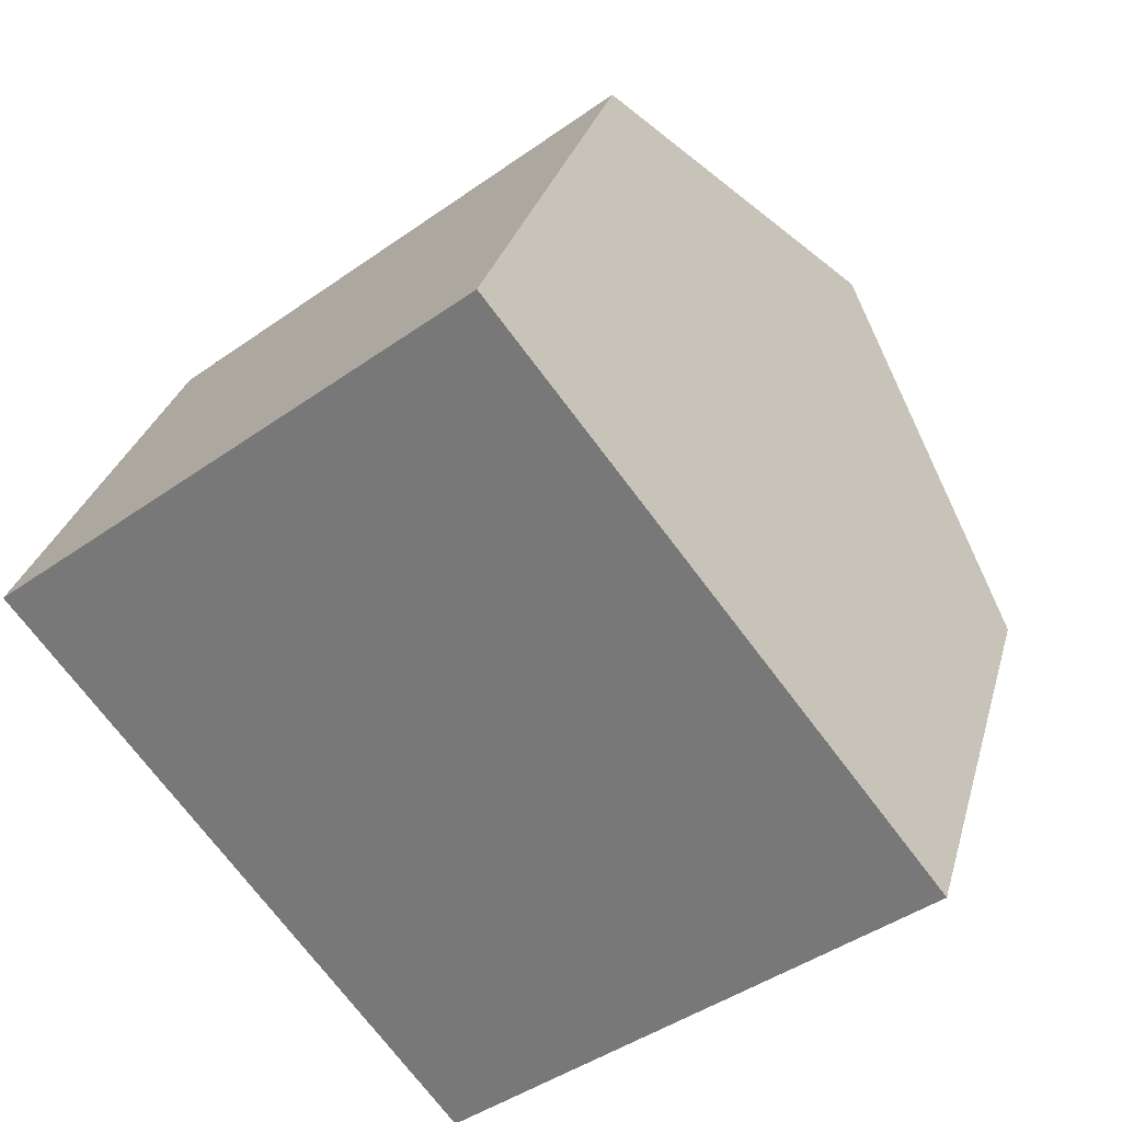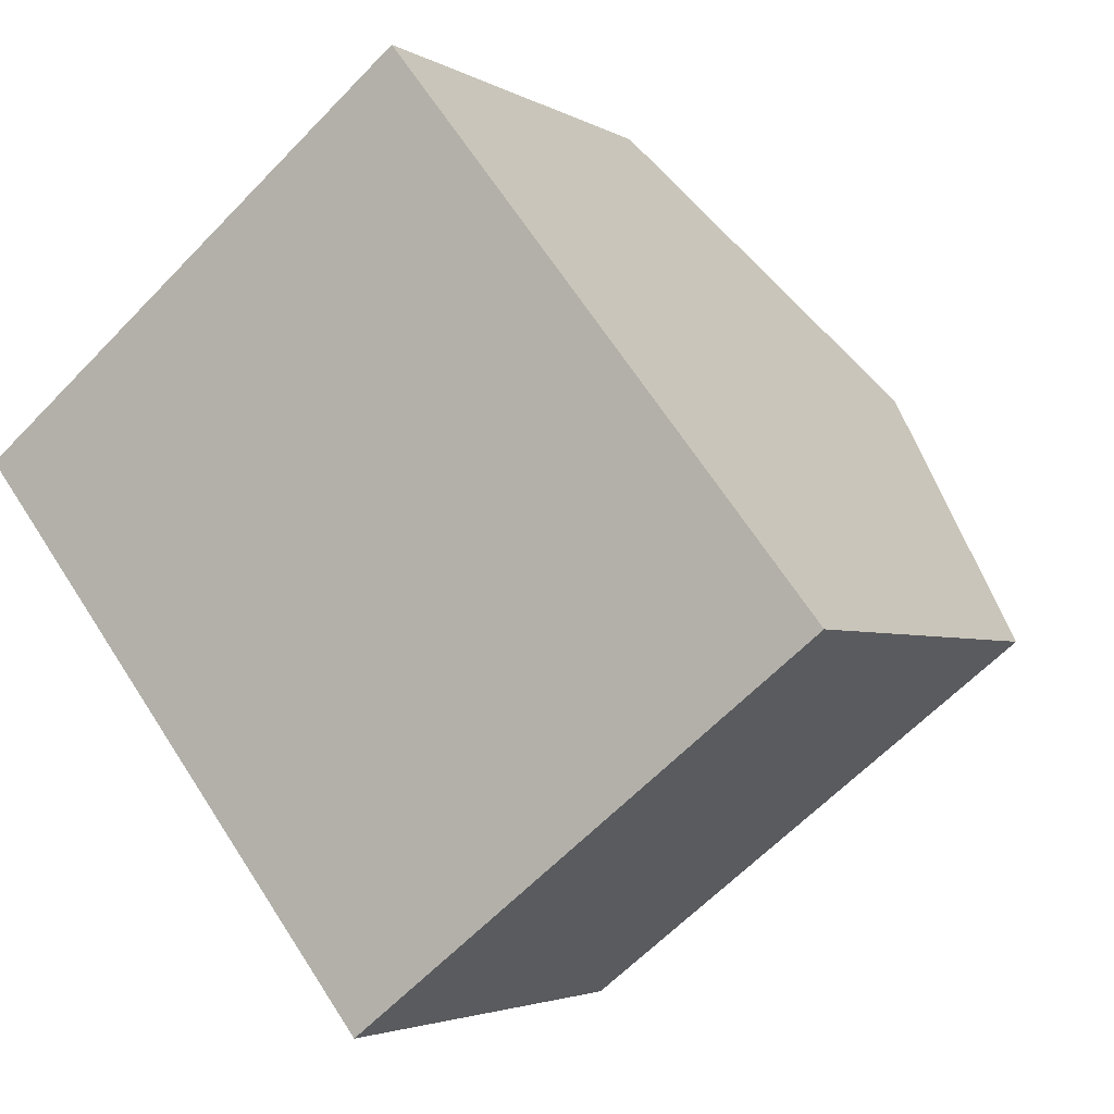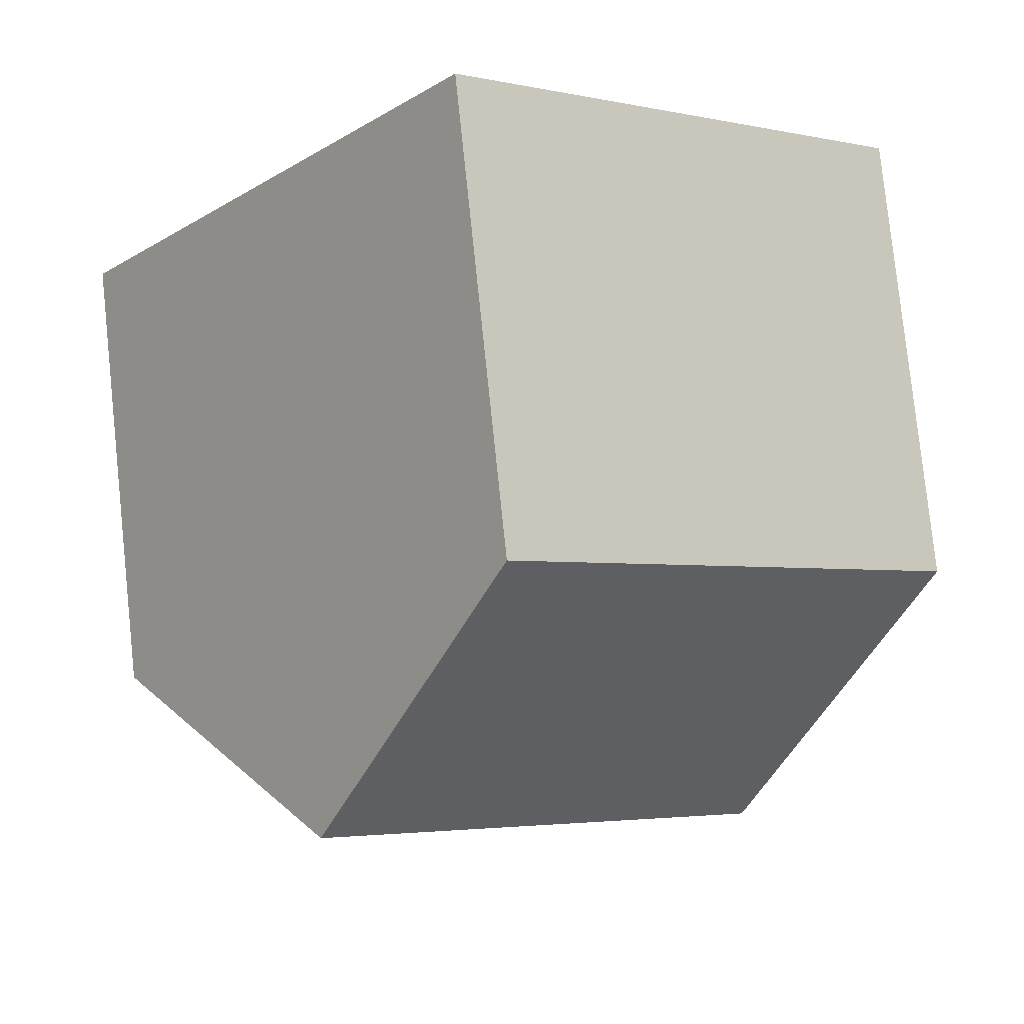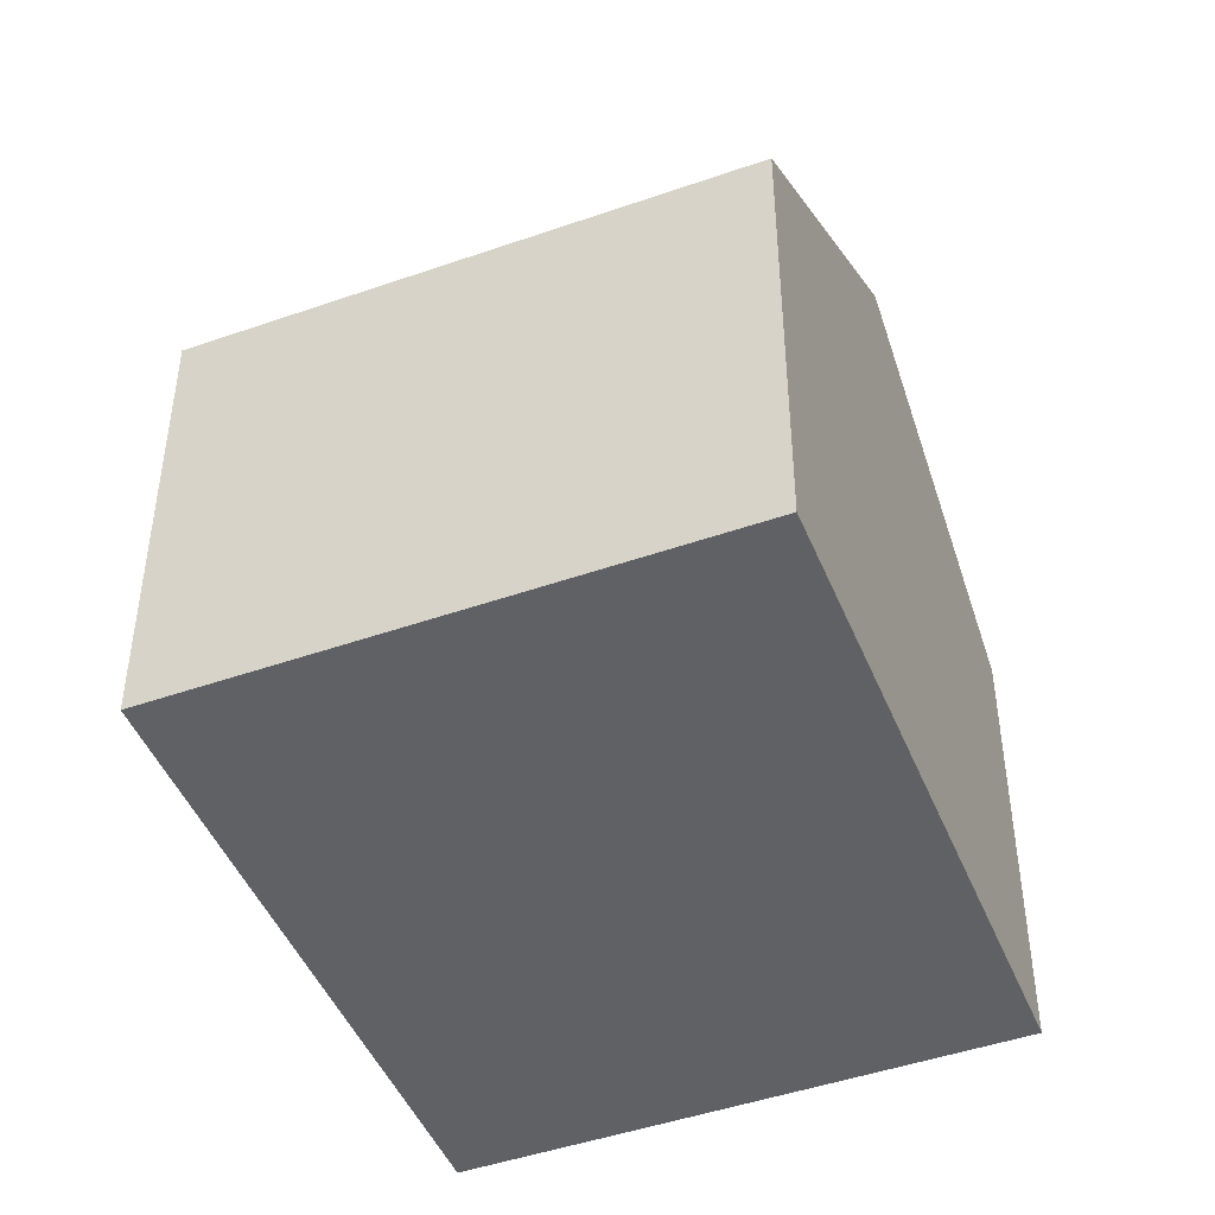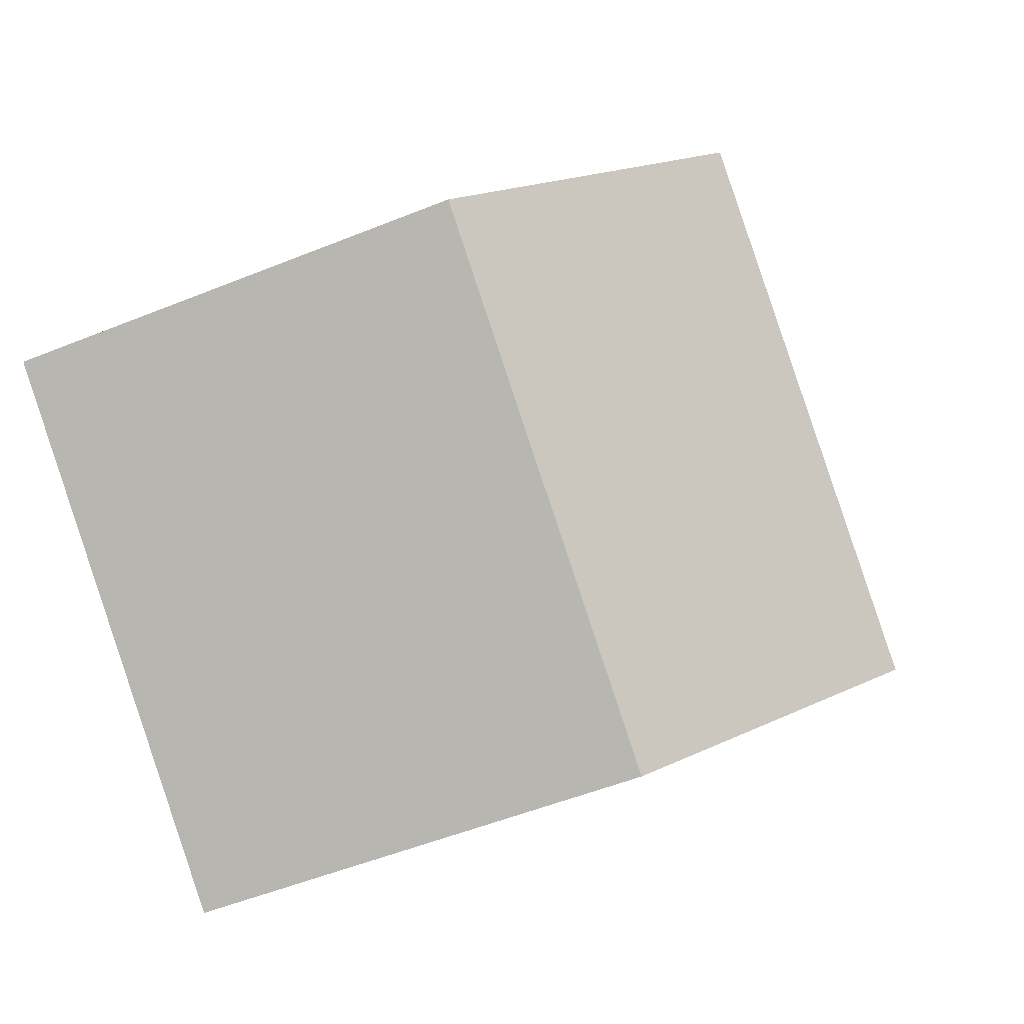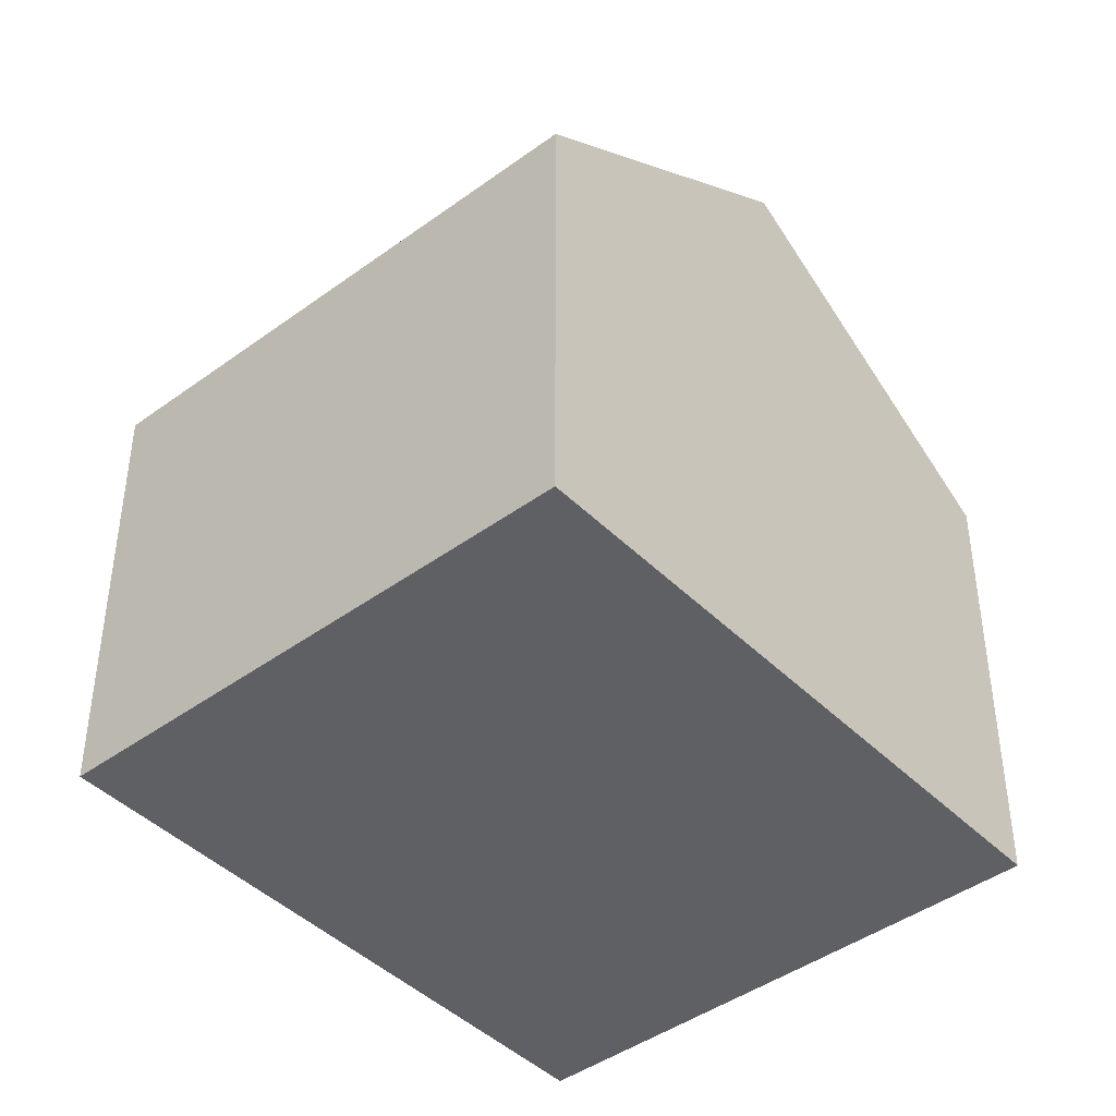
<metadata>
{"format":"obj","ext":"obj","renderer":"f3d","projection":"perspective","resolution":1024,"background":"white","views":[{"elev":29.7,"azim":14.5,"up":"+Z"},{"elev":-3.2,"azim":28.8,"up":"+Z"},{"elev":79.5,"azim":174.0,"up":"+Z"},{"elev":-46.7,"azim":-16.5,"up":"+Y"},{"elev":-51.5,"azim":113.8,"up":"+Z"},{"elev":-43.5,"azim":-177.4,"up":"+Y"}]}
</metadata>
<code>
v  14.32 7.67 -2.871
v  3.433 11.2 -4.365
v  10.89 11.2 1.494
v  6.866 7.669 -8.731
v  7.453 7.669 5.86
v  0 7.669 4.696e-16
v  0 0 0
v  7.453 -3.588e-16 5.86
v  10.89 -9.148e-17 1.494
v  14.32 1.758e-16 -2.871
v  6.866 5.346e-16 -8.731
v  3.433 2.673e-16 -4.365
g defaultobject
f 1 2 3
f 2 1 4
f 2 5 3
f 5 2 6
f 7 5 6
f 5 7 8
f 8 3 5
f 3 8 1
f 1 8 9
f 1 9 10
f 10 4 1
f 4 10 11
f 4 6 2
f 6 4 7
f 7 4 12
f 12 4 11
f 9 11 10
f 11 9 8
f 11 8 12
f 12 8 7

</code>
